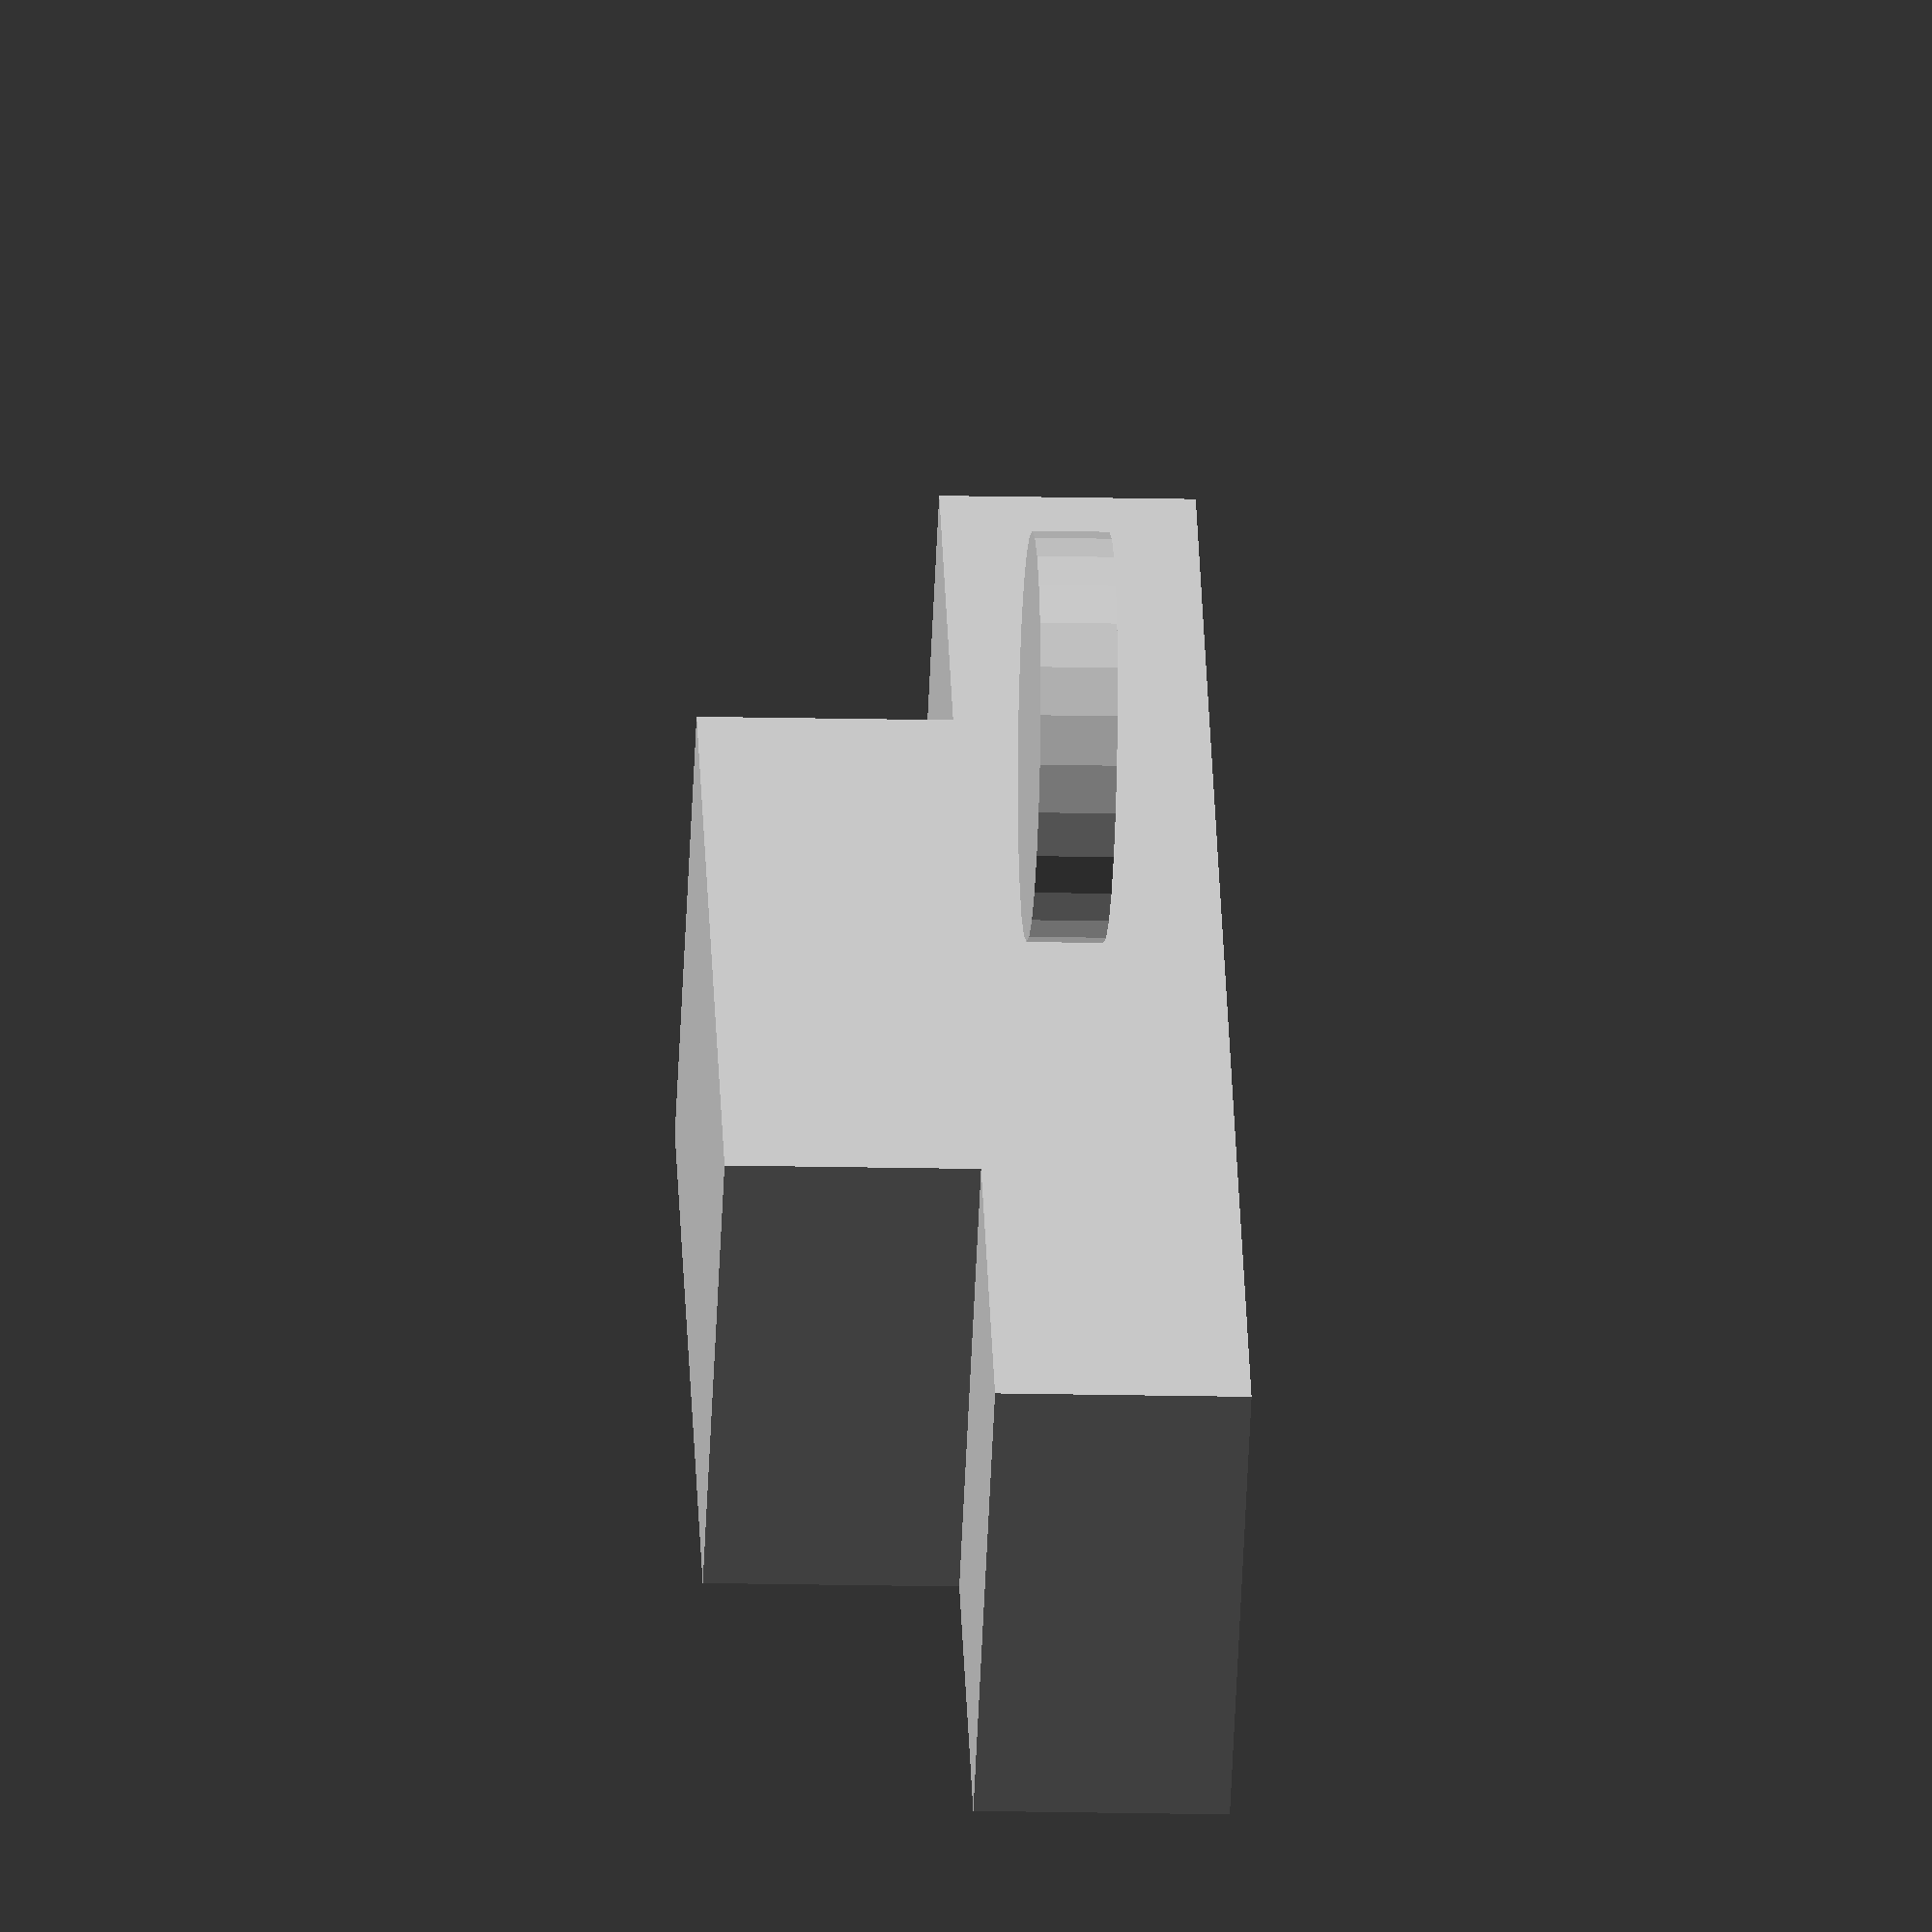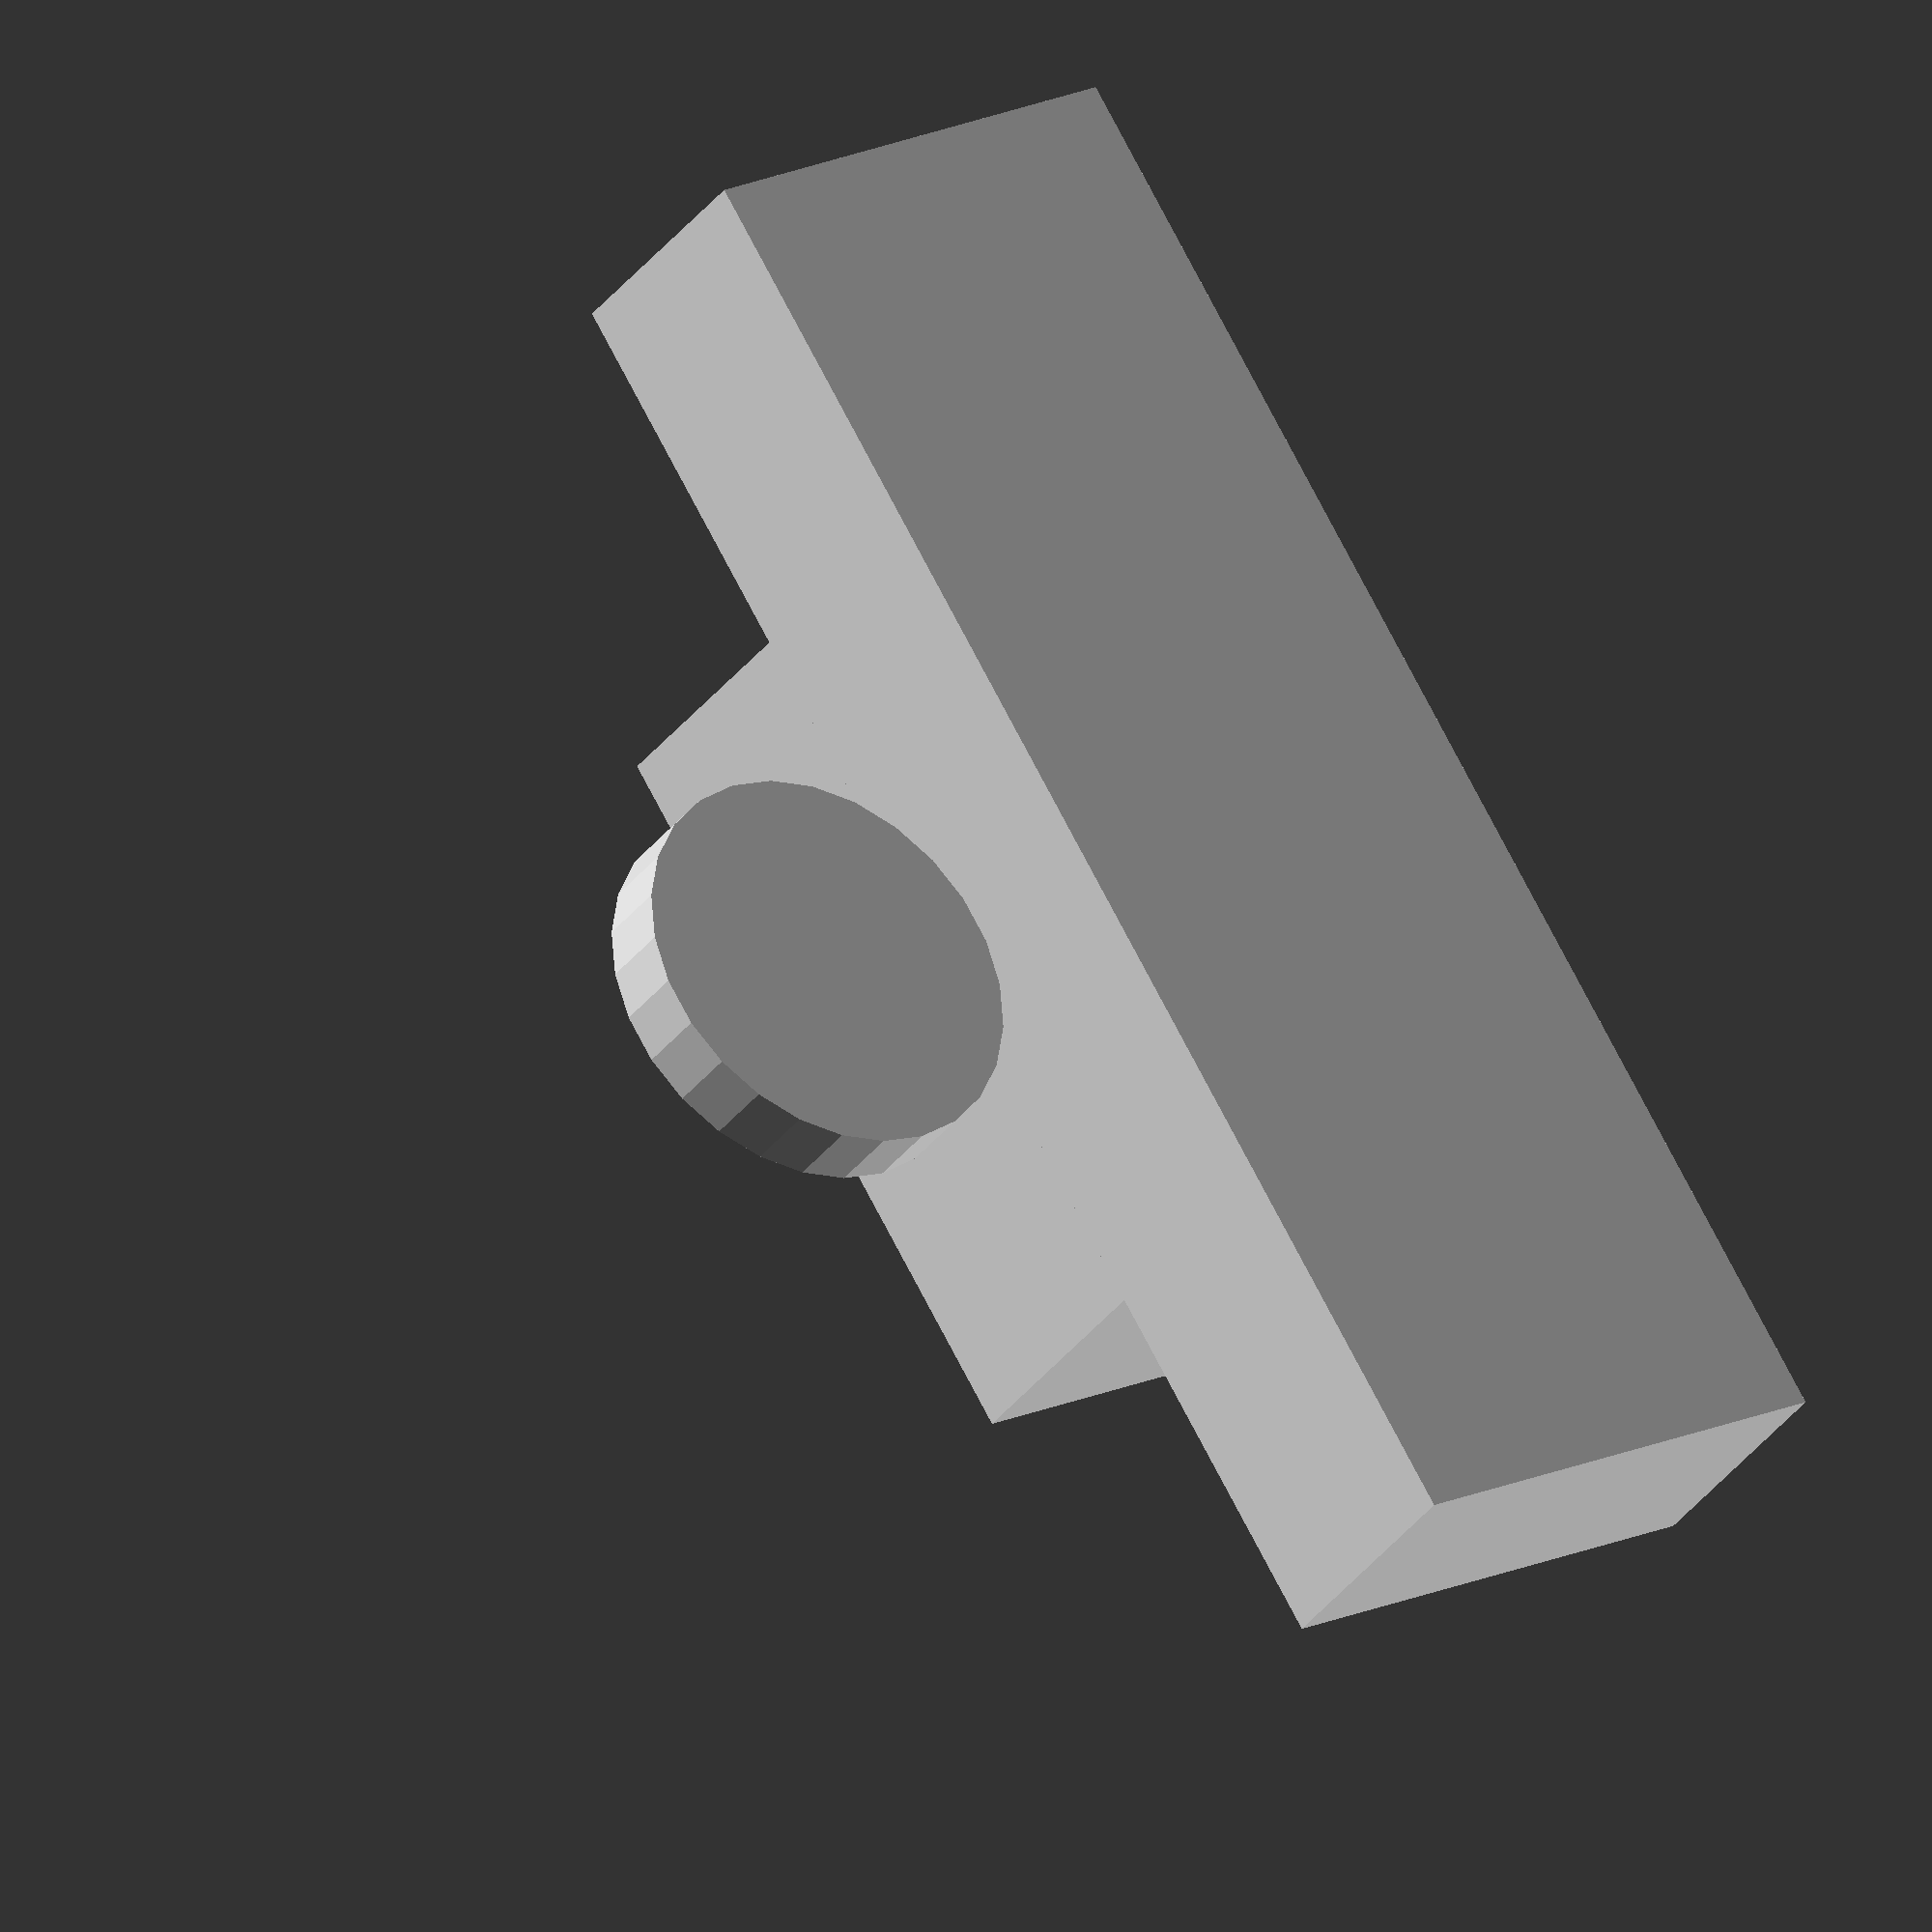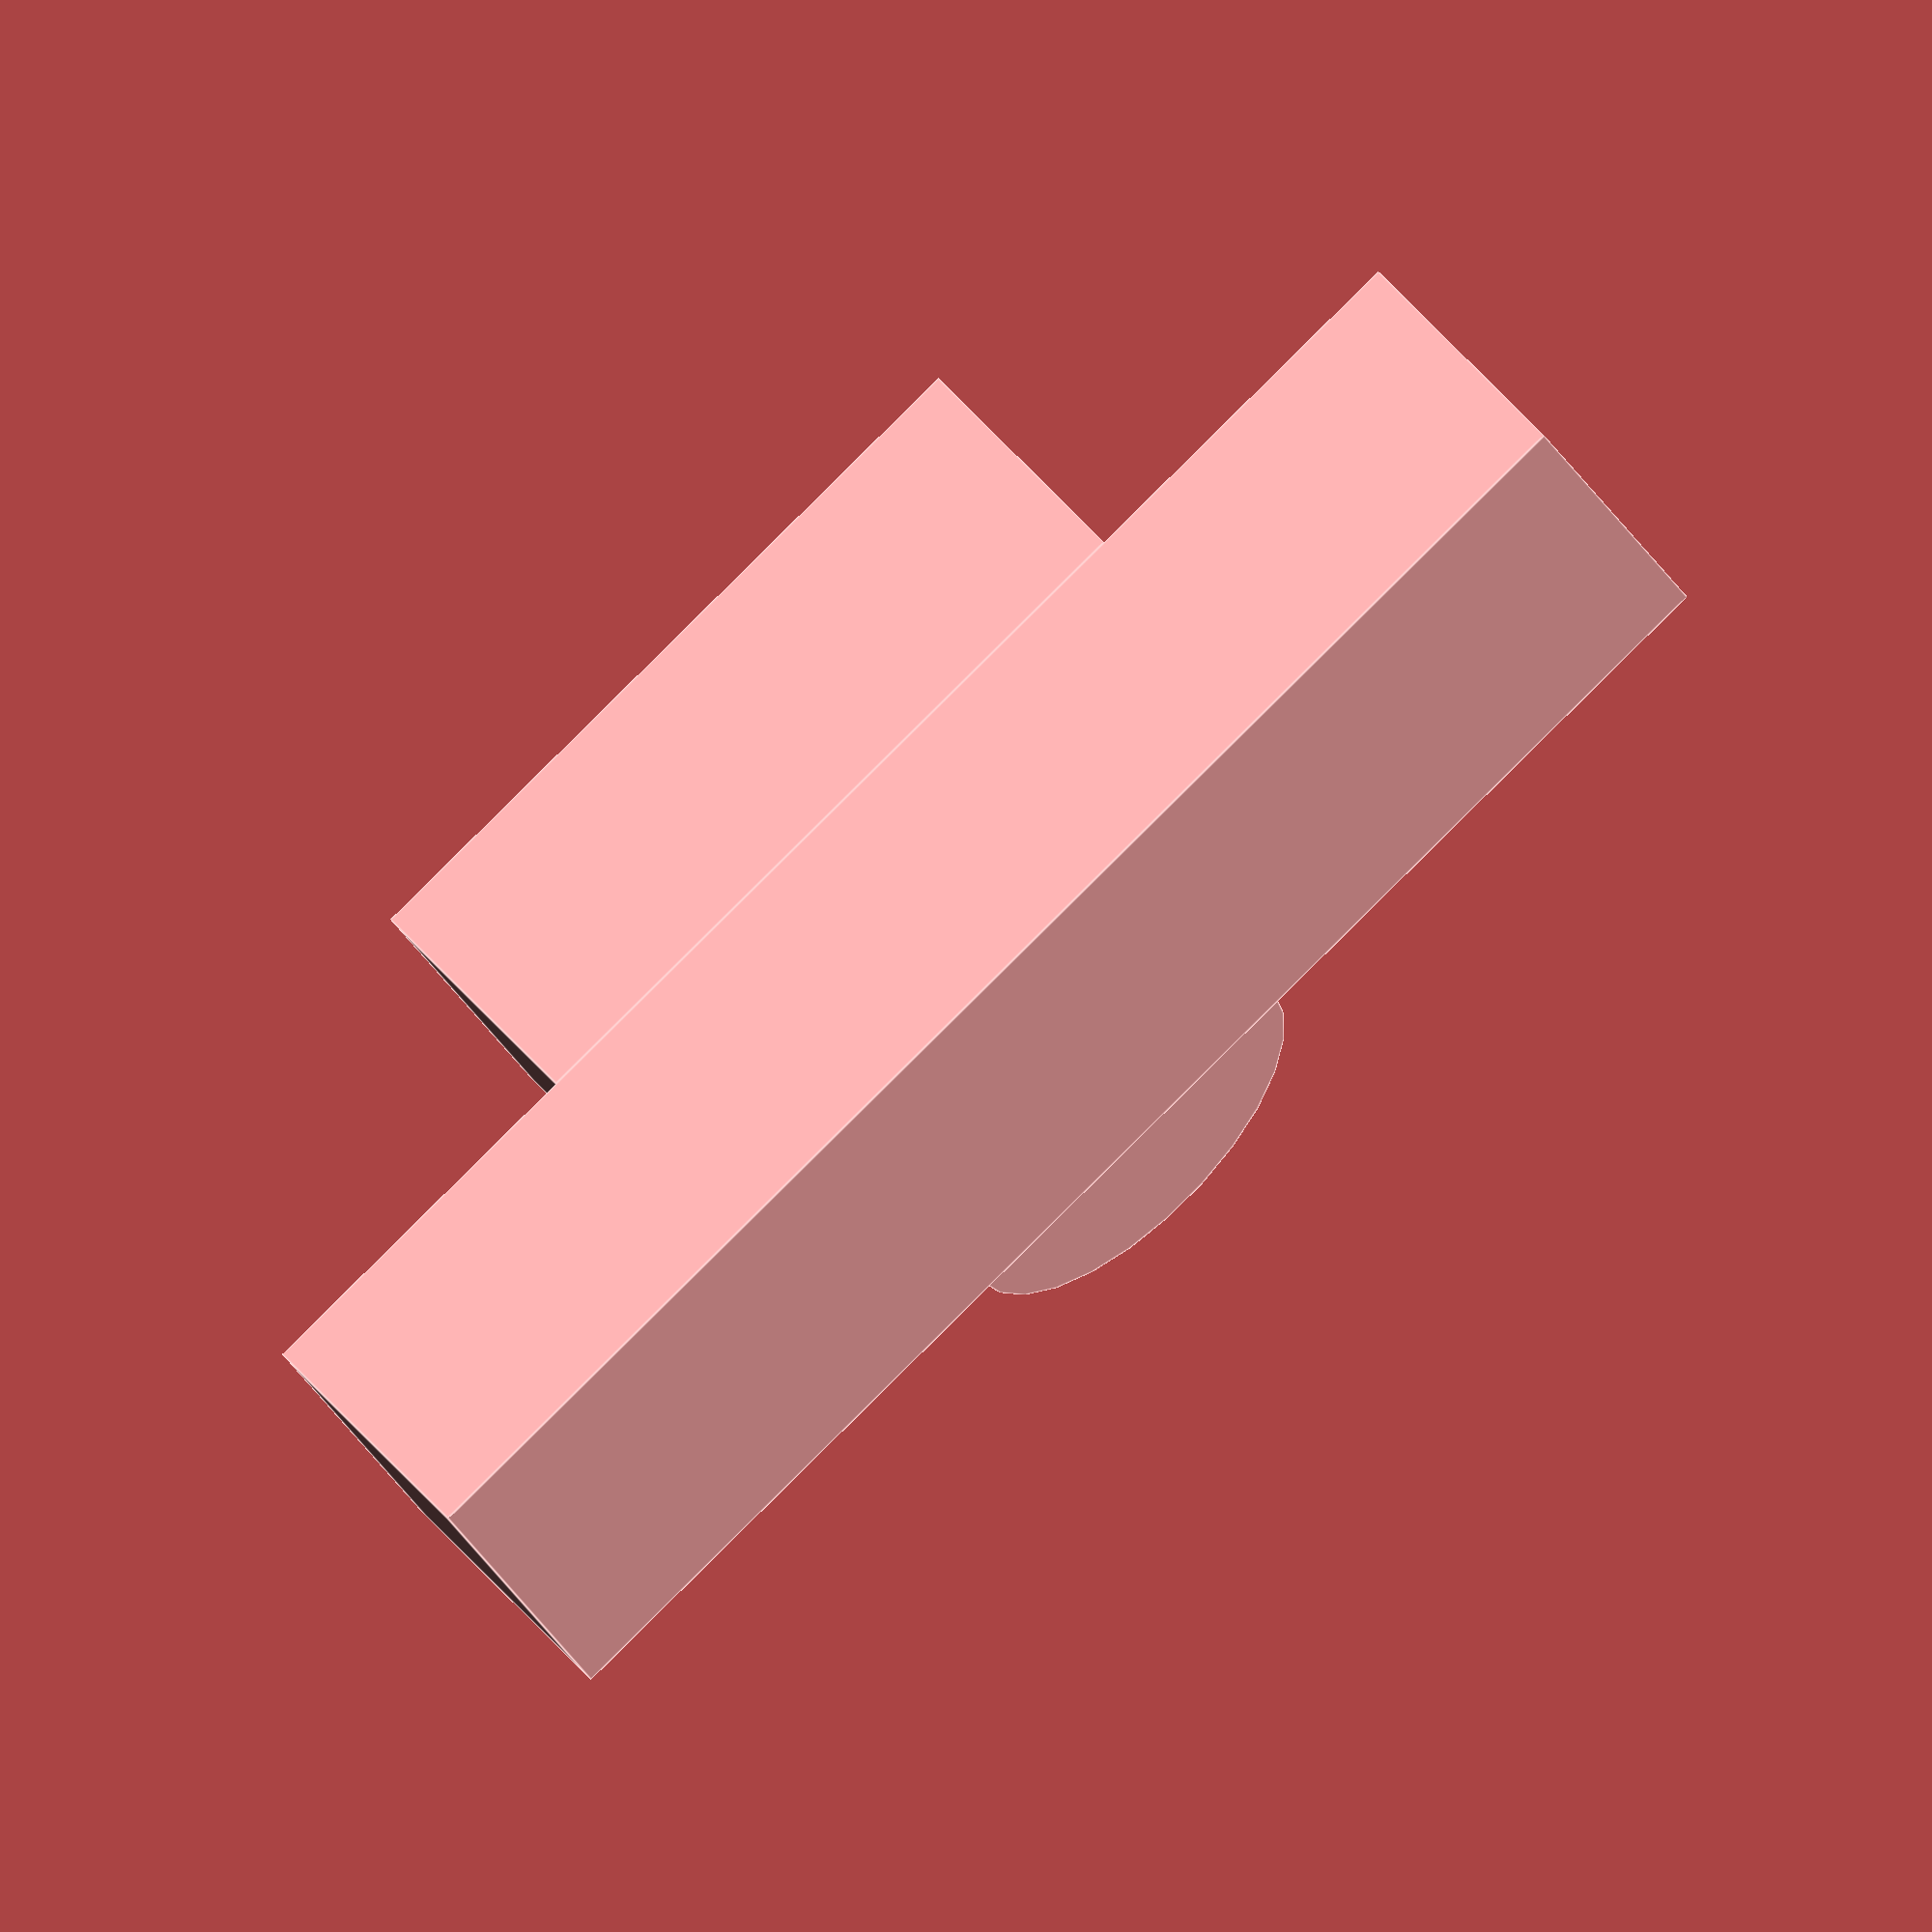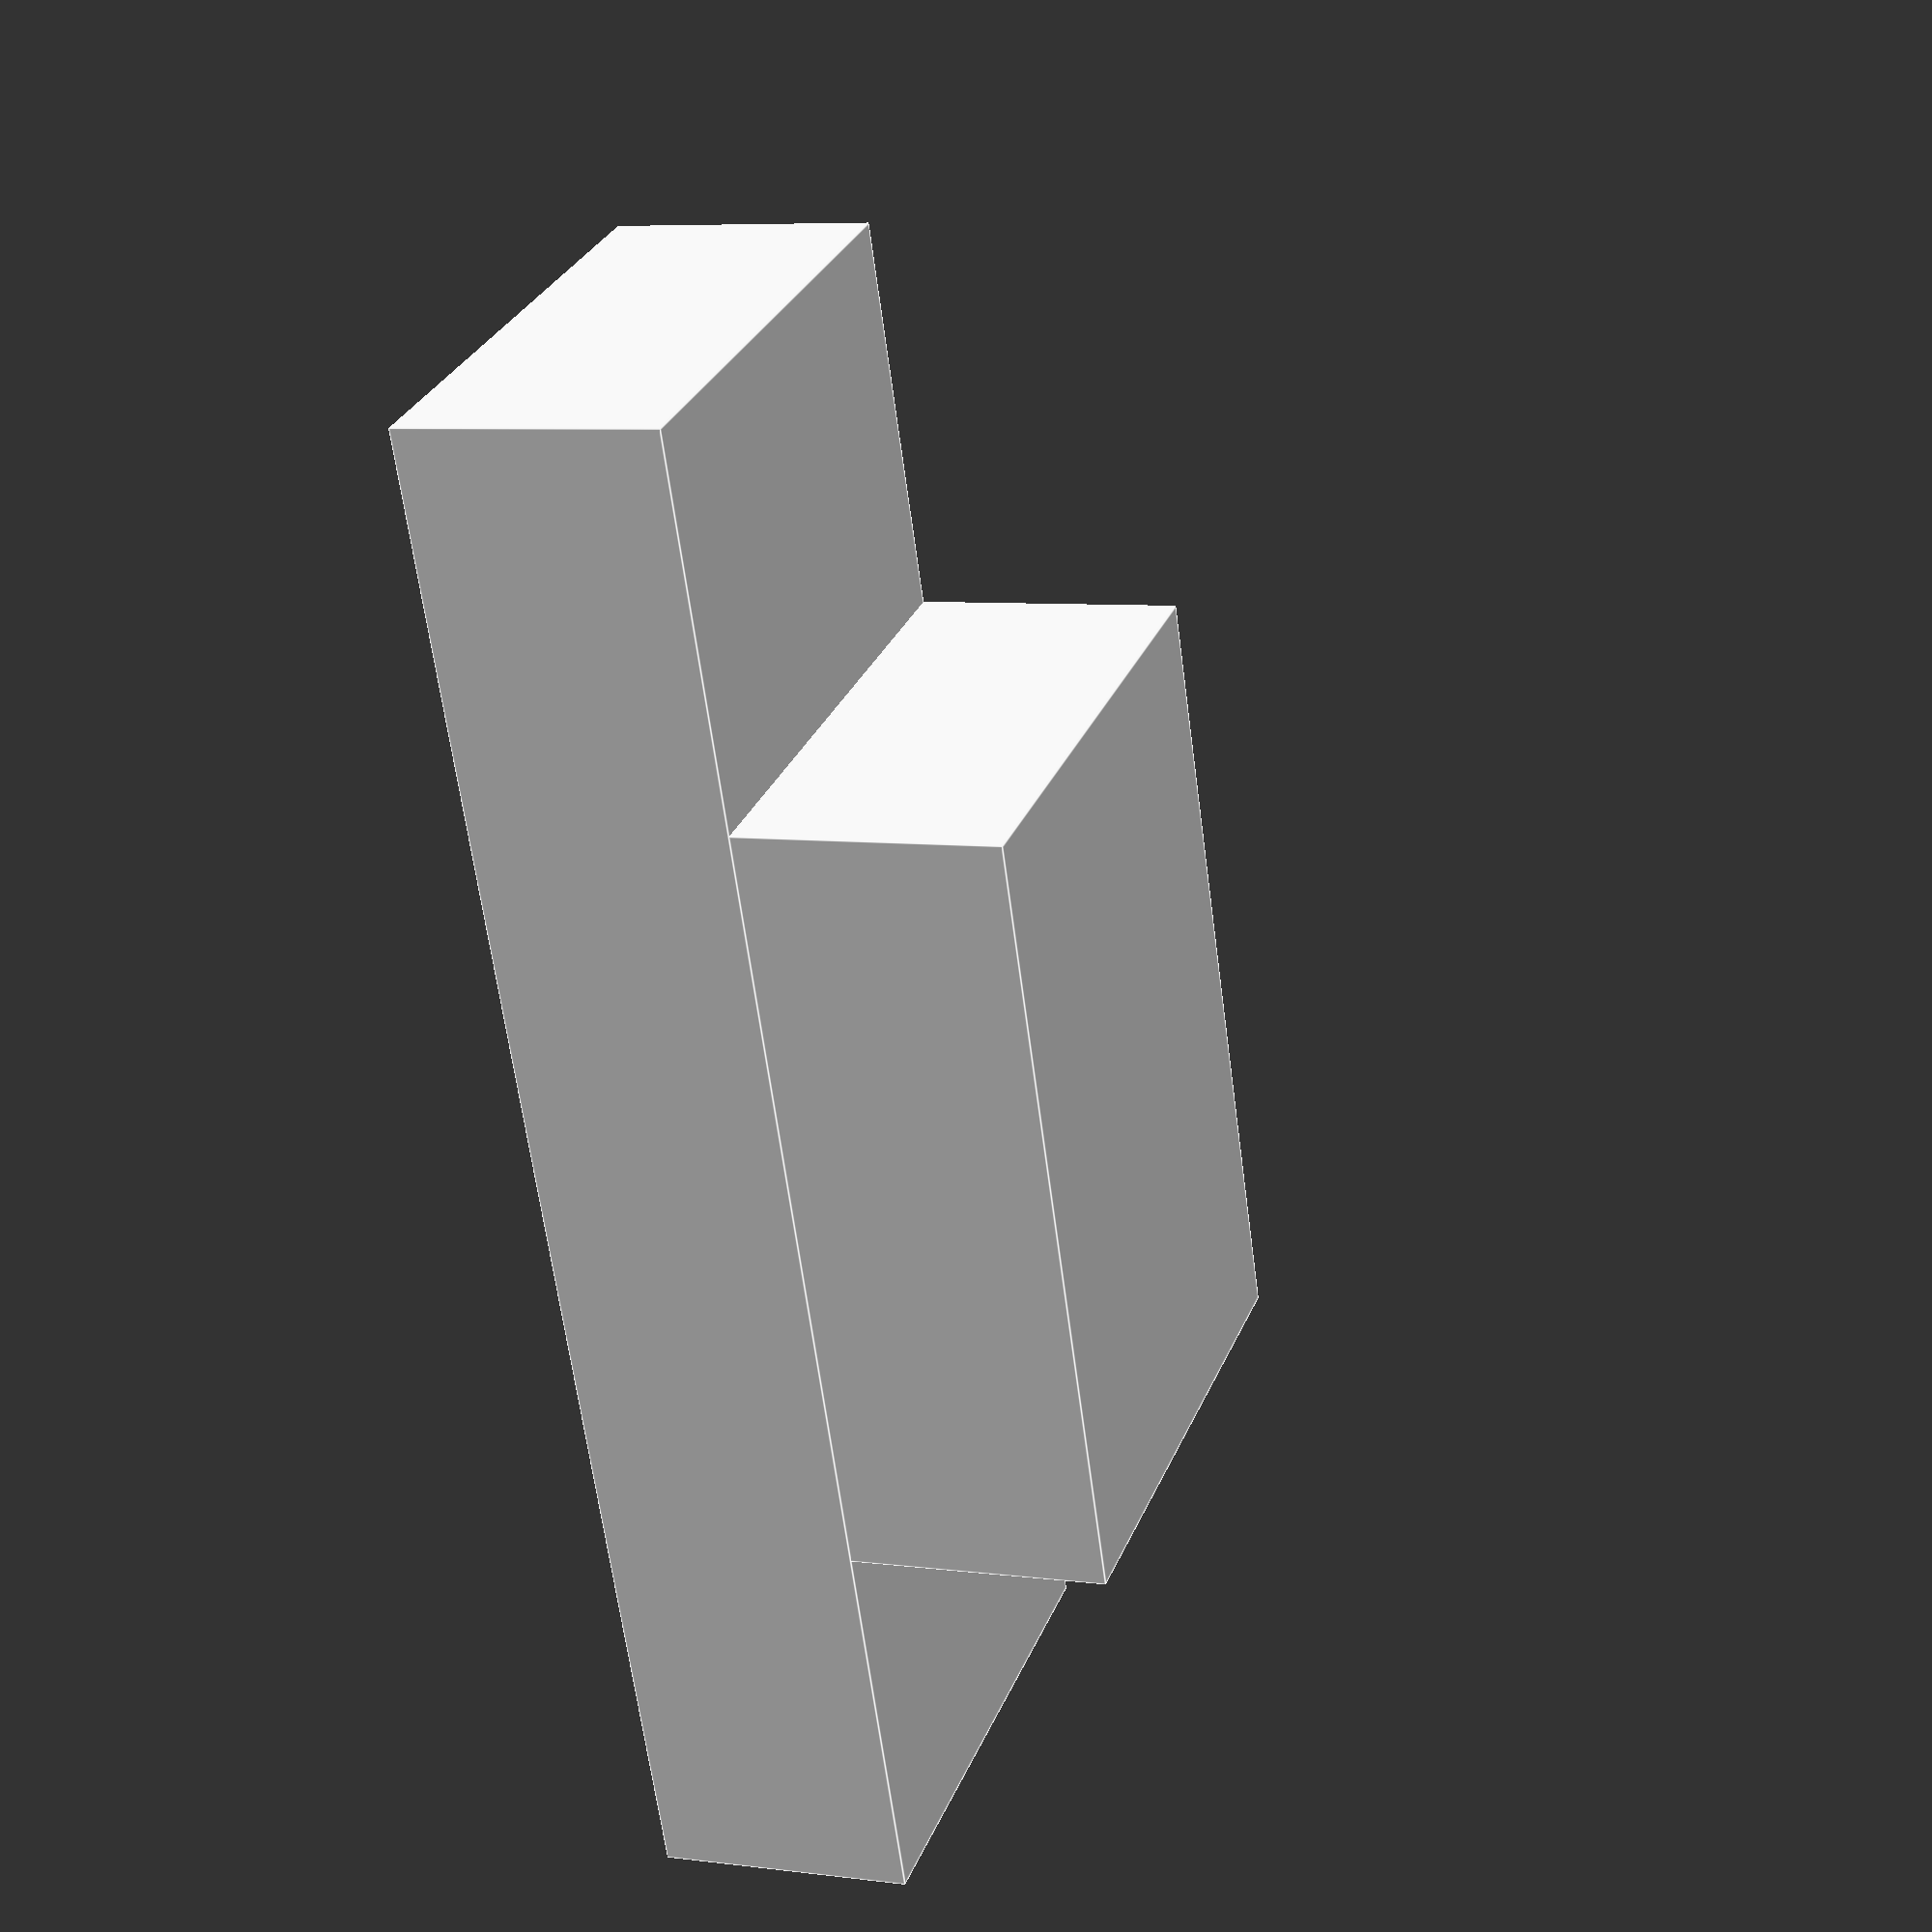
<openscad>
// Primer ejemplo de OPENSCAD
cube([60,20,10],center=true);
translate([0,0,10])
    cube([30,20,10],center=true);
translate([0,-20,0])
    cylinder(h=3,r=8);

</openscad>
<views>
elev=193.9 azim=49.5 roll=93.2 proj=o view=solid
elev=214.2 azim=122.5 roll=31.0 proj=o view=solid
elev=303.3 azim=21.4 roll=139.8 proj=o view=edges
elev=353.3 azim=248.5 roll=290.6 proj=p view=edges
</views>
